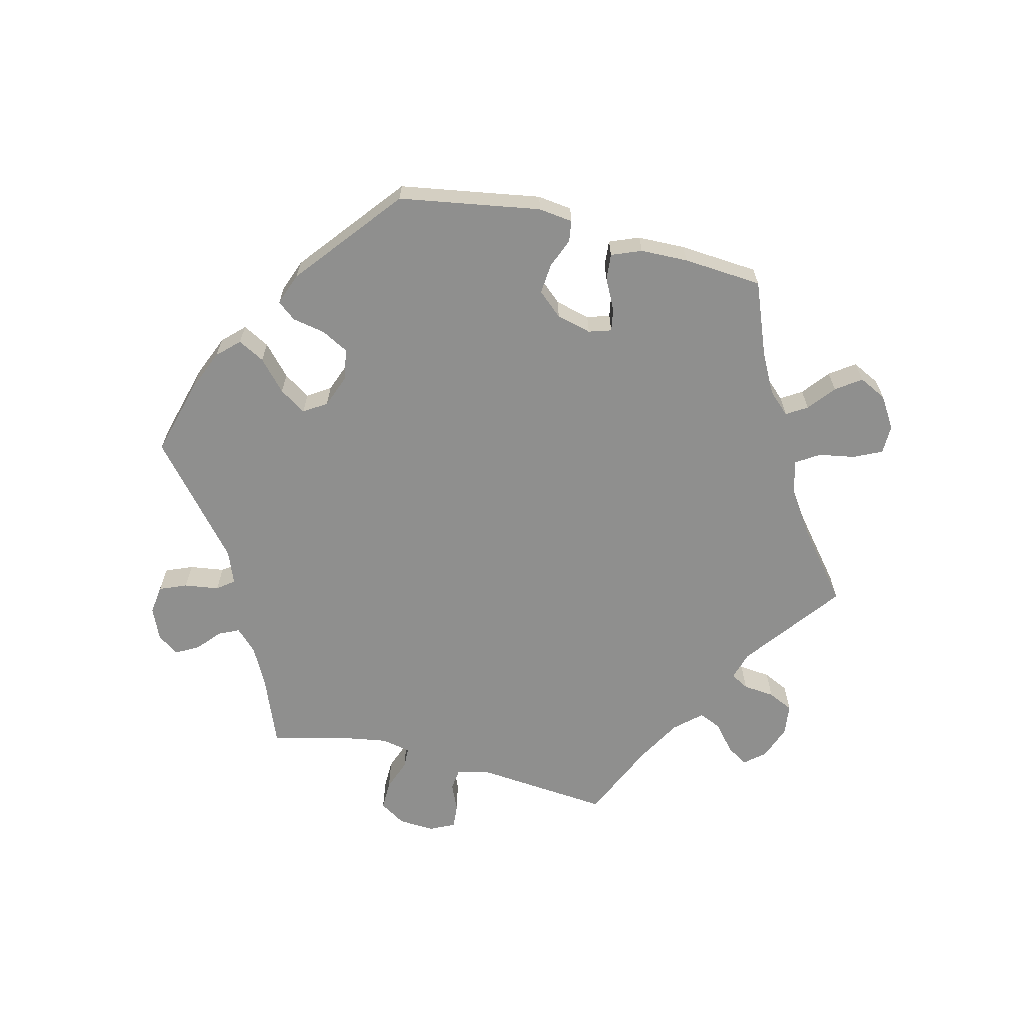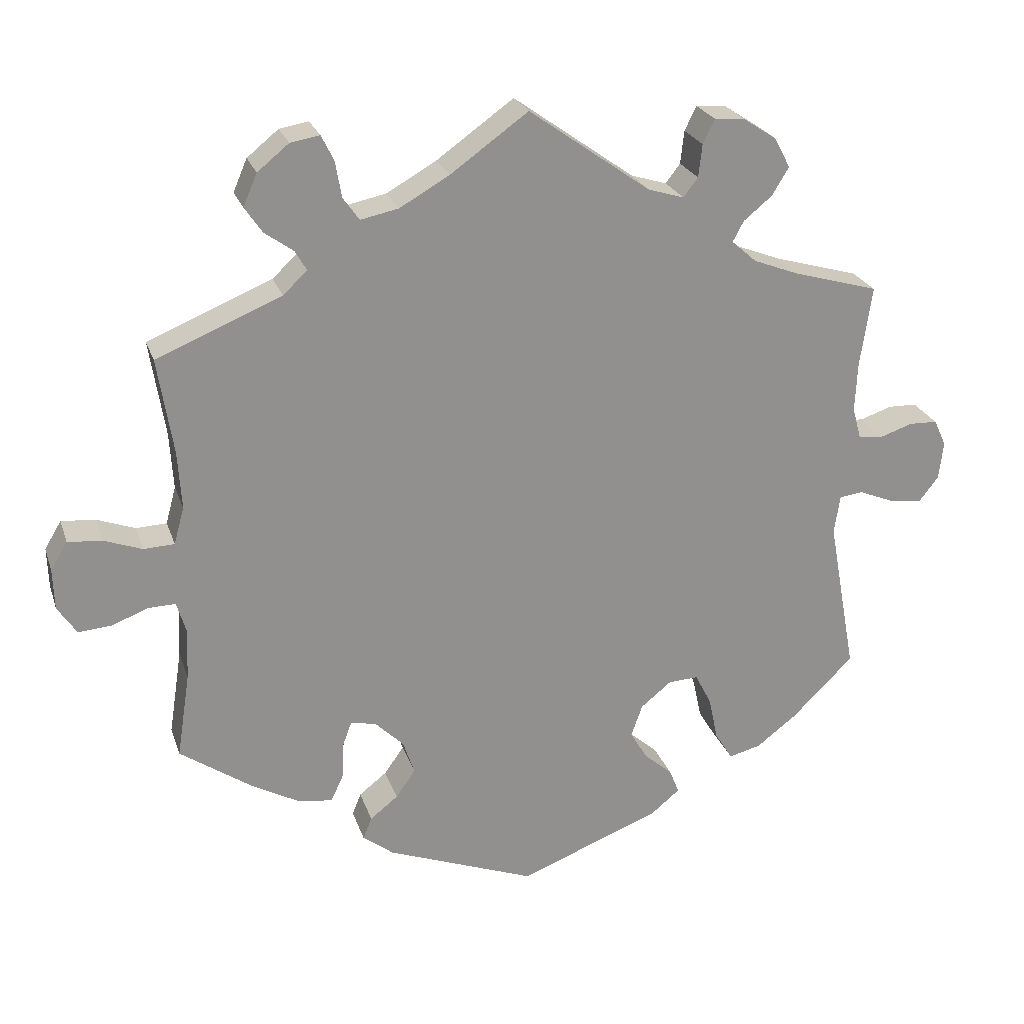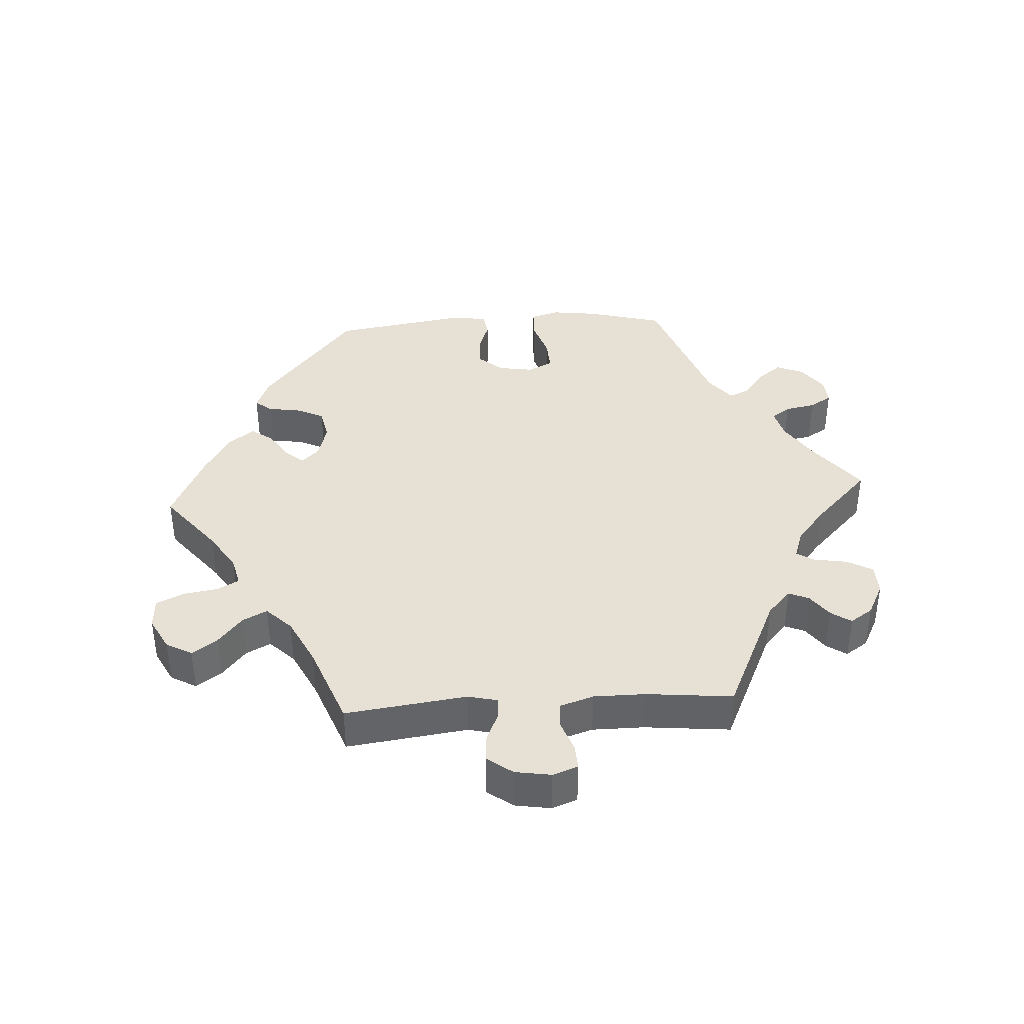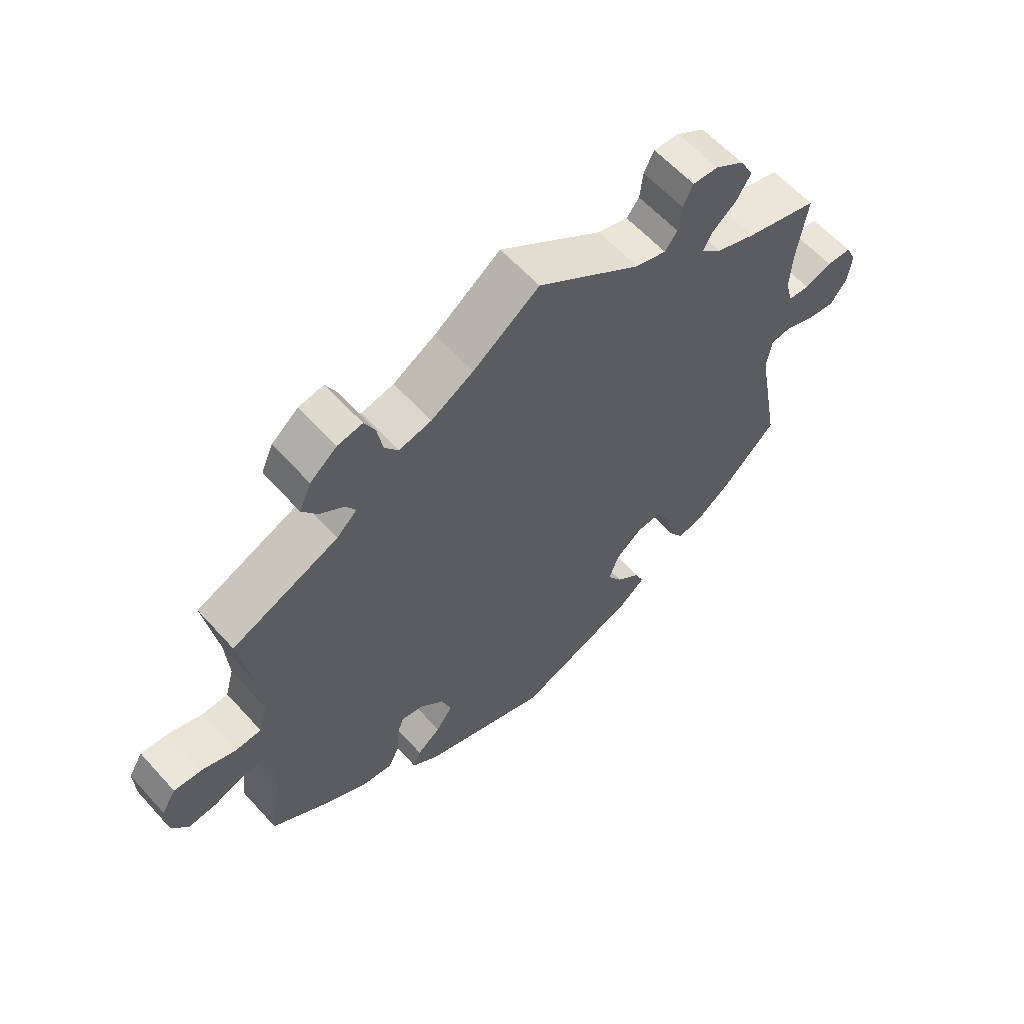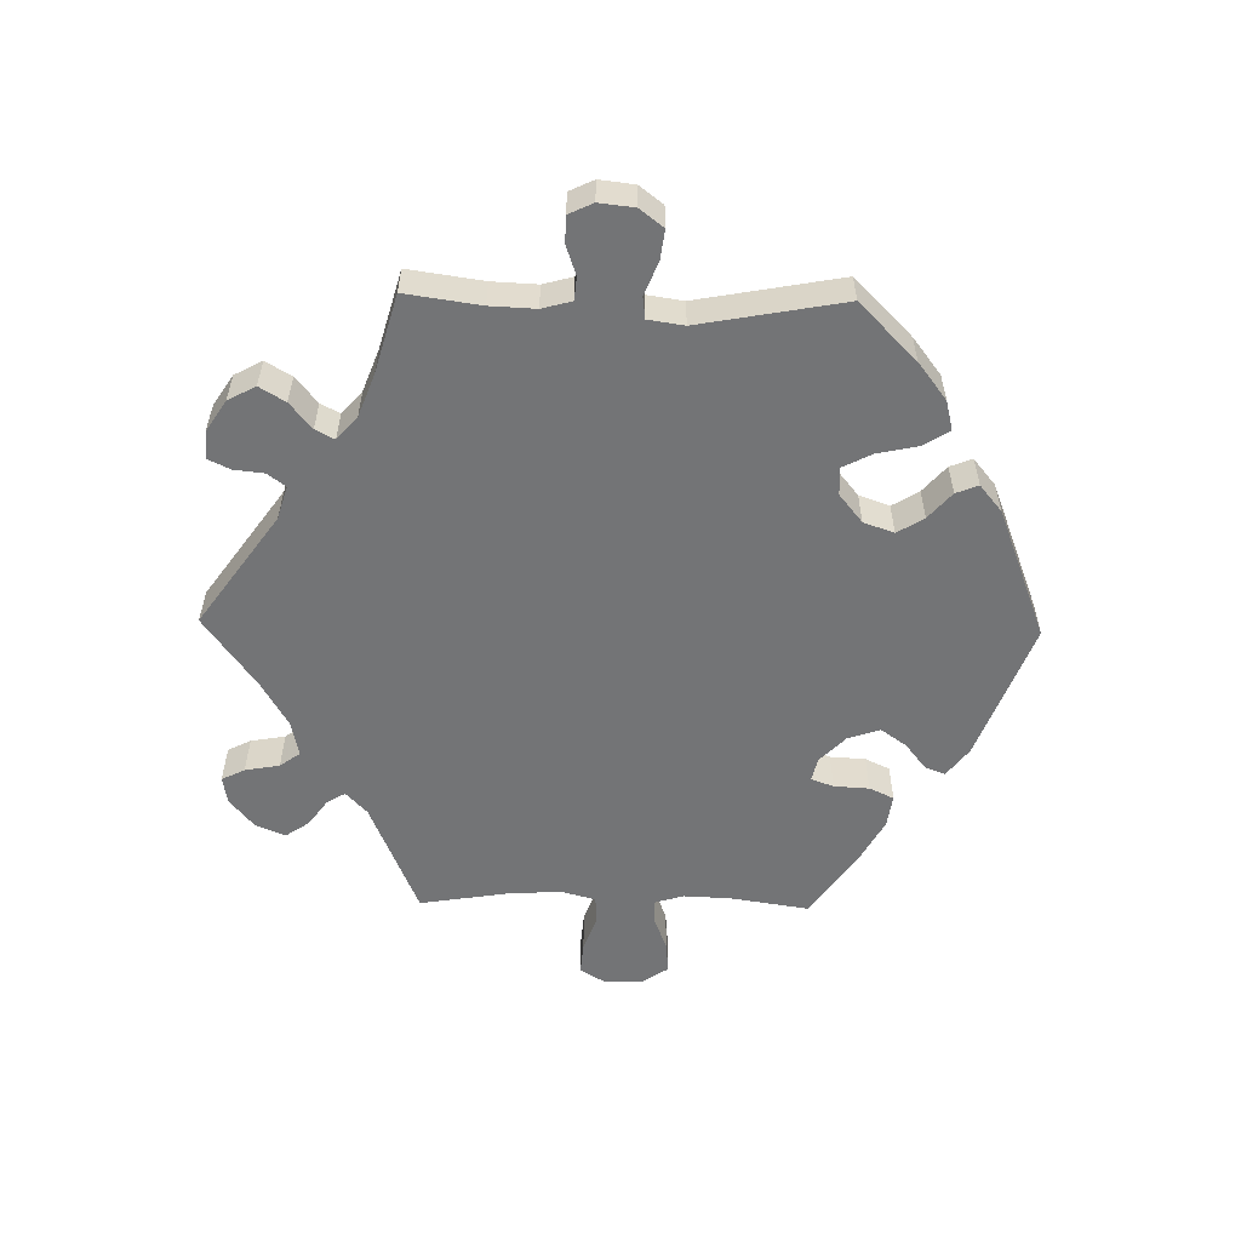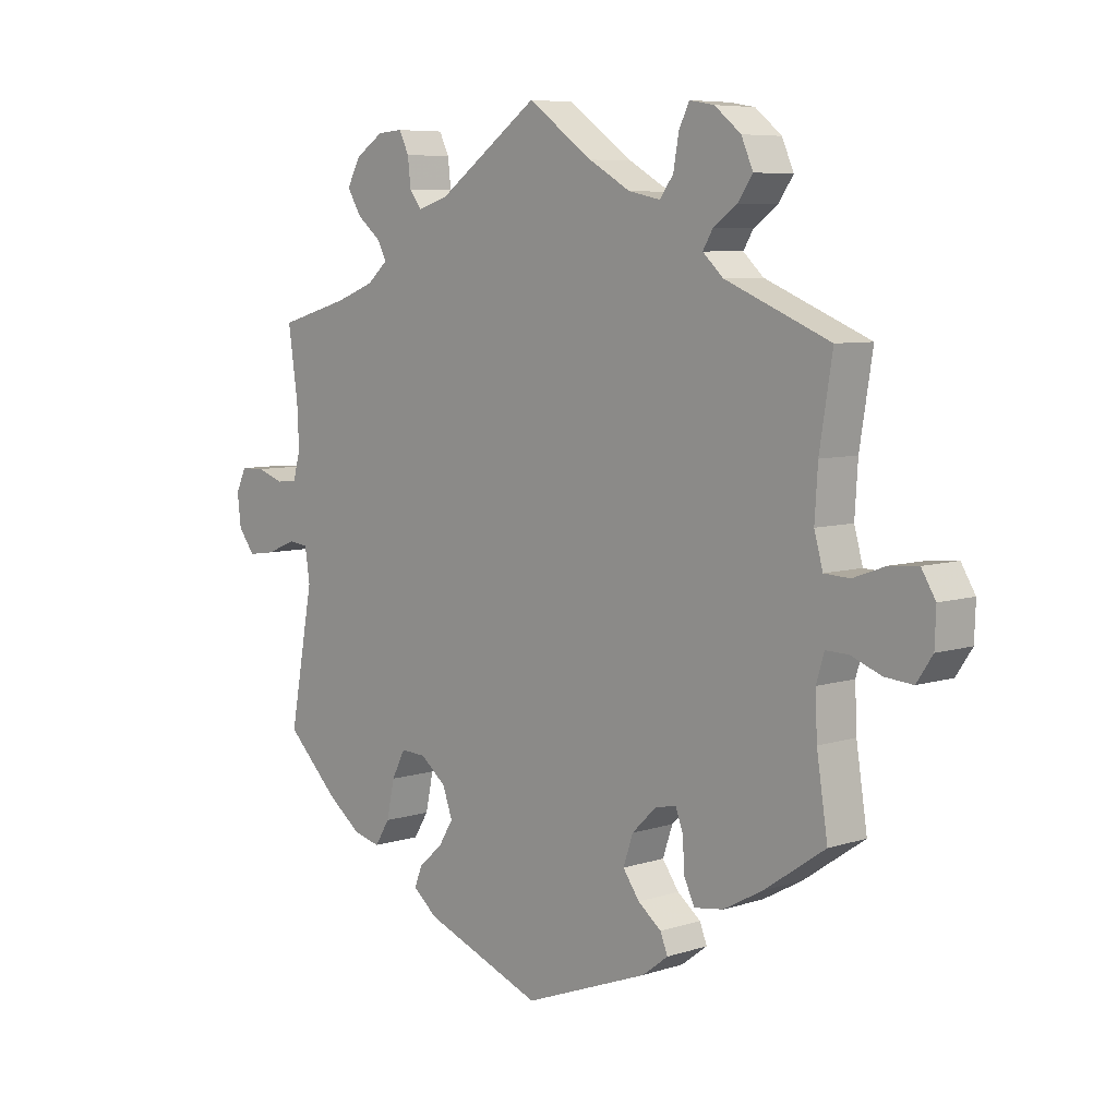
<metadata>
{"format":"obj","ext":"obj","renderer":"f3d","projection":"perspective","resolution":1024,"background":"white","views":[{"elev":-65.1,"azim":-163.8,"up":"+Y"},{"elev":24.0,"azim":-16.3,"up":"+Z"},{"elev":39.3,"azim":-33.5,"up":"+Y"},{"elev":60.7,"azim":-42.0,"up":"+Z"},{"elev":-56.1,"azim":88.9,"up":"+Y"},{"elev":6.9,"azim":-133.2,"up":"+Z"}]}
</metadata>
<code>
v 0.416 0.07 -0.372
v 0.361 0.07 -0.414
v 0.317 0.07 -0.425
v 0.293 0.07 -0.386
v 0.28 0.07 -0.326
v 0.258 0.07 -0.283
v 0.217 0.07 -0.285
v 0.175 0.07 -0.319
v 0.159 0.07 -0.364
v 0.183 0.07 -0.403
v 0.222 0.07 -0.437
v 0.235 0.07 -0.47
v 0.195 0.07 -0.503
v 0.001 0.07 -0.578
v -0.203 0.07 -0.501
v -0.245 0.07 -0.469
v -0.233 0.07 -0.439
v -0.195 0.07 -0.409
v -0.168 0.07 -0.371
v -0.184 0.07 -0.324
v -0.223 0.07 -0.286
v -0.258 0.07 -0.278
v -0.27 0.07 -0.311
v -0.273 0.07 -0.363
v -0.29 0.07 -0.399
v -0.338 0.07 -0.392
v -0.402 0.07 -0.357
v -0.501 0.07 -0.289
v -0.483 0.07 -0.172
v -0.48 0.07 -0.103
v -0.493 0.07 -0.06
v -0.53 0.07 -0.061
v -0.579 0.07 -0.08
v -0.625 0.07 -0.084
v -0.651 0.07 -0.045
v -0.653 0.07 0.011
v -0.63 0.07 0.049
v -0.583 0.07 0.045
v -0.531 0.07 0.026
v -0.489 0.07 0.028
v -0.475 0.07 0.079
v -0.48 0.07 0.158
v -0.501 0.07 0.289
v -0.33 0.07 0.36
v -0.297 0.07 0.391
v -0.313 0.07 0.418
v -0.352 0.07 0.446
v -0.376 0.07 0.481
v -0.357 0.07 0.525
v -0.314 0.07 0.56
v -0.274 0.07 0.567
v -0.257 0.07 0.533
v -0.248 0.07 0.482
v -0.226 0.07 0.452
v -0.174 0.07 0.463
v -0.106 0.07 0.502
v 0 0.07 0.578
v 0.166 0.07 0.46
v 0.215 0.07 0.445
v 0.235 0.07 0.471
v 0.24 0.07 0.516
v 0.256 0.07 0.549
v 0.297 0.07 0.546
v 0.343 0.07 0.516
v 0.365 0.07 0.475
v 0.342 0.07 0.437
v 0.303 0.07 0.405
v 0.288 0.07 0.377
v 0.322 0.07 0.347
v 0.385 0.07 0.323
v 0.501 0.07 0.29
v 0.485 0.07 0.179
v 0.482 0.07 0.112
v 0.494 0.07 0.068
v 0.528 0.07 0.065
v 0.572 0.07 0.08
v 0.611 0.07 0.079
v 0.628 0.07 0.043
v 0.622 0.07 -0.009
v 0.595 0.07 -0.044
v 0.551 0.07 -0.038
v 0.502 0.07 -0.018
v 0.47 0.07 -0.022
v 0.462 0.07 -0.075
v 0.501 0.07 -0.288
v 0.416 0 -0.372
v 0.361 0 -0.414
v 0.317 0 -0.425
v 0.293 0 -0.386
v 0.28 0 -0.326
v 0.258 0 -0.283
v 0.217 0 -0.285
v 0.175 0 -0.319
v 0.159 0 -0.364
v 0.183 0 -0.403
v 0.222 0 -0.437
v 0.235 0 -0.47
v 0.195 0 -0.503
v 0.001 0 -0.578
v -0.203 0 -0.501
v -0.245 0 -0.469
v -0.233 0 -0.439
v -0.195 0 -0.409
v -0.168 0 -0.371
v -0.184 0 -0.324
v -0.223 0 -0.286
v -0.258 0 -0.278
v -0.27 0 -0.311
v -0.273 0 -0.363
v -0.29 0 -0.399
v -0.338 0 -0.392
v -0.402 0 -0.357
v -0.501 0 -0.289
v -0.483 0 -0.172
v -0.48 0 -0.103
v -0.493 0 -0.06
v -0.53 0 -0.061
v -0.579 0 -0.08
v -0.625 0 -0.084
v -0.651 0 -0.045
v -0.653 0 0.011
v -0.63 0 0.049
v -0.583 0 0.045
v -0.531 0 0.026
v -0.489 0 0.028
v -0.475 0 0.079
v -0.48 0 0.158
v -0.501 0 0.289
v -0.33 0 0.36
v -0.297 0 0.391
v -0.313 0 0.418
v -0.352 0 0.446
v -0.376 0 0.481
v -0.357 0 0.525
v -0.314 0 0.56
v -0.274 0 0.567
v -0.257 0 0.533
v -0.248 0 0.482
v -0.226 0 0.452
v -0.174 0 0.463
v -0.106 0 0.502
v 0 0 0.578
v 0.166 0 0.46
v 0.215 0 0.445
v 0.235 0 0.471
v 0.24 0 0.516
v 0.256 0 0.549
v 0.297 0 0.546
v 0.343 0 0.516
v 0.365 0 0.475
v 0.342 0 0.437
v 0.303 0 0.405
v 0.288 0 0.377
v 0.322 0 0.347
v 0.385 0 0.323
v 0.501 0 0.29
v 0.485 0 0.179
v 0.482 0 0.112
v 0.494 0 0.068
v 0.528 0 0.065
v 0.572 0 0.08
v 0.611 0 0.079
v 0.628 0 0.043
v 0.622 0 -0.009
v 0.595 0 -0.044
v 0.551 0 -0.038
v 0.502 0 -0.018
v 0.47 0 -0.022
v 0.462 0 -0.075
v 0.501 0 -0.288
f 84 85 1 2
f 83 84 2 3
f 79 80 81 82
f 77 78 79 82
f 75 76 77 82
f 74 75 82 83
f 73 74 83 3
f 70 71 72
f 69 70 72 73
f 68 69 73 3
f 64 65 66 67
f 64 67 68
f 63 64 68
f 60 61 62 63
f 59 60 63 68
f 58 59 68 3
f 56 57 58
f 55 56 58
f 54 55 58
f 50 51 52 53
f 50 53 54
f 49 50 54
f 46 47 48 49
f 45 46 49 54
f 44 45 54 58
f 42 43 44 58
f 36 37 38 39
f 36 39 40
f 35 36 40
f 32 33 34 35
f 31 32 35 40
f 30 31 40 41
f 26 27 28 29
f 26 29 30
f 23 24 25 26
f 22 23 26 30
f 21 22 30 41
f 15 16 17 18
f 15 18 19
f 14 15 19
f 13 14 19 20
f 10 11 12 13
f 9 10 13 20
f 58 3 4 5
f 58 5 6
f 42 58 6 7
f 41 42 7 8
f 20 21 41
f 8 9 20 41
f 87 86 170 169
f 88 87 169 168
f 167 166 165 164
f 167 164 163 162
f 167 162 161 160
f 168 167 160 159
f 88 168 159 158
f 157 156 155
f 158 157 155 154
f 88 158 154 153
f 152 151 150 149
f 153 152 149
f 153 149 148
f 148 147 146 145
f 153 148 145 144
f 88 153 144 143
f 143 142 141
f 143 141 140
f 143 140 139
f 138 137 136 135
f 139 138 135
f 139 135 134
f 134 133 132 131
f 139 134 131 130
f 143 139 130 129
f 143 129 128 127
f 124 123 122 121
f 125 124 121
f 125 121 120
f 120 119 118 117
f 125 120 117 116
f 126 125 116 115
f 114 113 112 111
f 115 114 111
f 111 110 109 108
f 115 111 108 107
f 126 115 107 106
f 103 102 101 100
f 104 103 100
f 104 100 99
f 105 104 99 98
f 98 97 96 95
f 105 98 95 94
f 90 89 88 143
f 91 90 143
f 92 91 143 127
f 93 92 127 126
f 126 106 105
f 126 105 94 93
f 1 86 87 2
f 2 87 88 3
f 3 88 89 4
f 4 89 90 5
f 5 90 91 6
f 6 91 92 7
f 7 92 93 8
f 8 93 94 9
f 9 94 95 10
f 10 95 96 11
f 11 96 97 12
f 12 97 98 13
f 13 98 99 14
f 14 99 100 15
f 15 100 101 16
f 16 101 102 17
f 17 102 103 18
f 18 103 104 19
f 19 104 105 20
f 20 105 106 21
f 21 106 107 22
f 22 107 108 23
f 23 108 109 24
f 24 109 110 25
f 25 110 111 26
f 26 111 112 27
f 27 112 113 28
f 28 113 114 29
f 29 114 115 30
f 30 115 116 31
f 31 116 117 32
f 32 117 118 33
f 33 118 119 34
f 34 119 120 35
f 35 120 121 36
f 36 121 122 37
f 37 122 123 38
f 38 123 124 39
f 39 124 125 40
f 40 125 126 41
f 41 126 127 42
f 42 127 128 43
f 43 128 129 44
f 44 129 130 45
f 45 130 131 46
f 46 131 132 47
f 47 132 133 48
f 48 133 134 49
f 49 134 135 50
f 50 135 136 51
f 51 136 137 52
f 52 137 138 53
f 53 138 139 54
f 54 139 140 55
f 55 140 141 56
f 56 141 142 57
f 57 142 143 58
f 58 143 144 59
f 59 144 145 60
f 60 145 146 61
f 61 146 147 62
f 62 147 148 63
f 63 148 149 64
f 64 149 150 65
f 65 150 151 66
f 66 151 152 67
f 67 152 153 68
f 68 153 154 69
f 69 154 155 70
f 70 155 156 71
f 71 156 157 72
f 72 157 158 73
f 73 158 159 74
f 74 159 160 75
f 75 160 161 76
f 76 161 162 77
f 77 162 163 78
f 78 163 164 79
f 79 164 165 80
f 80 165 166 81
f 81 166 167 82
f 82 167 168 83
f 83 168 169 84
f 84 169 170 85
f 85 170 86 1

</code>
